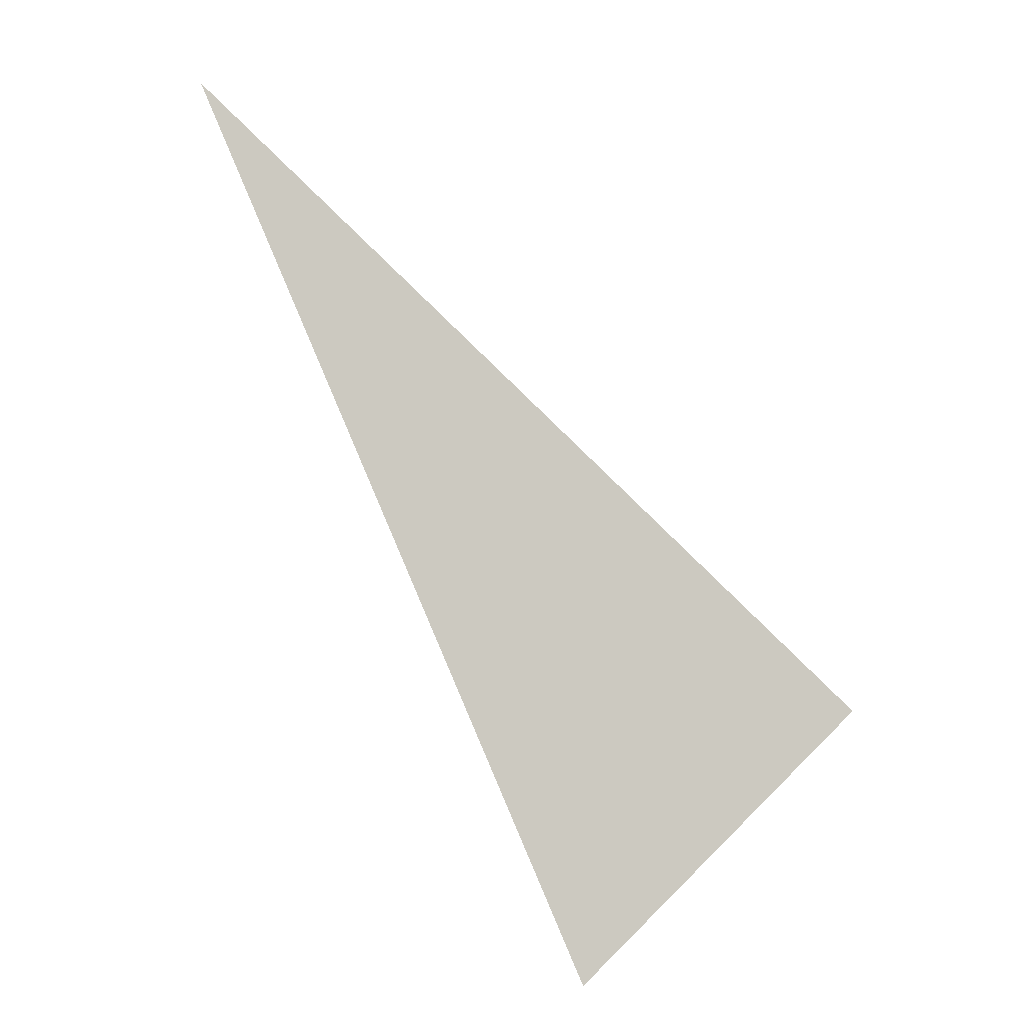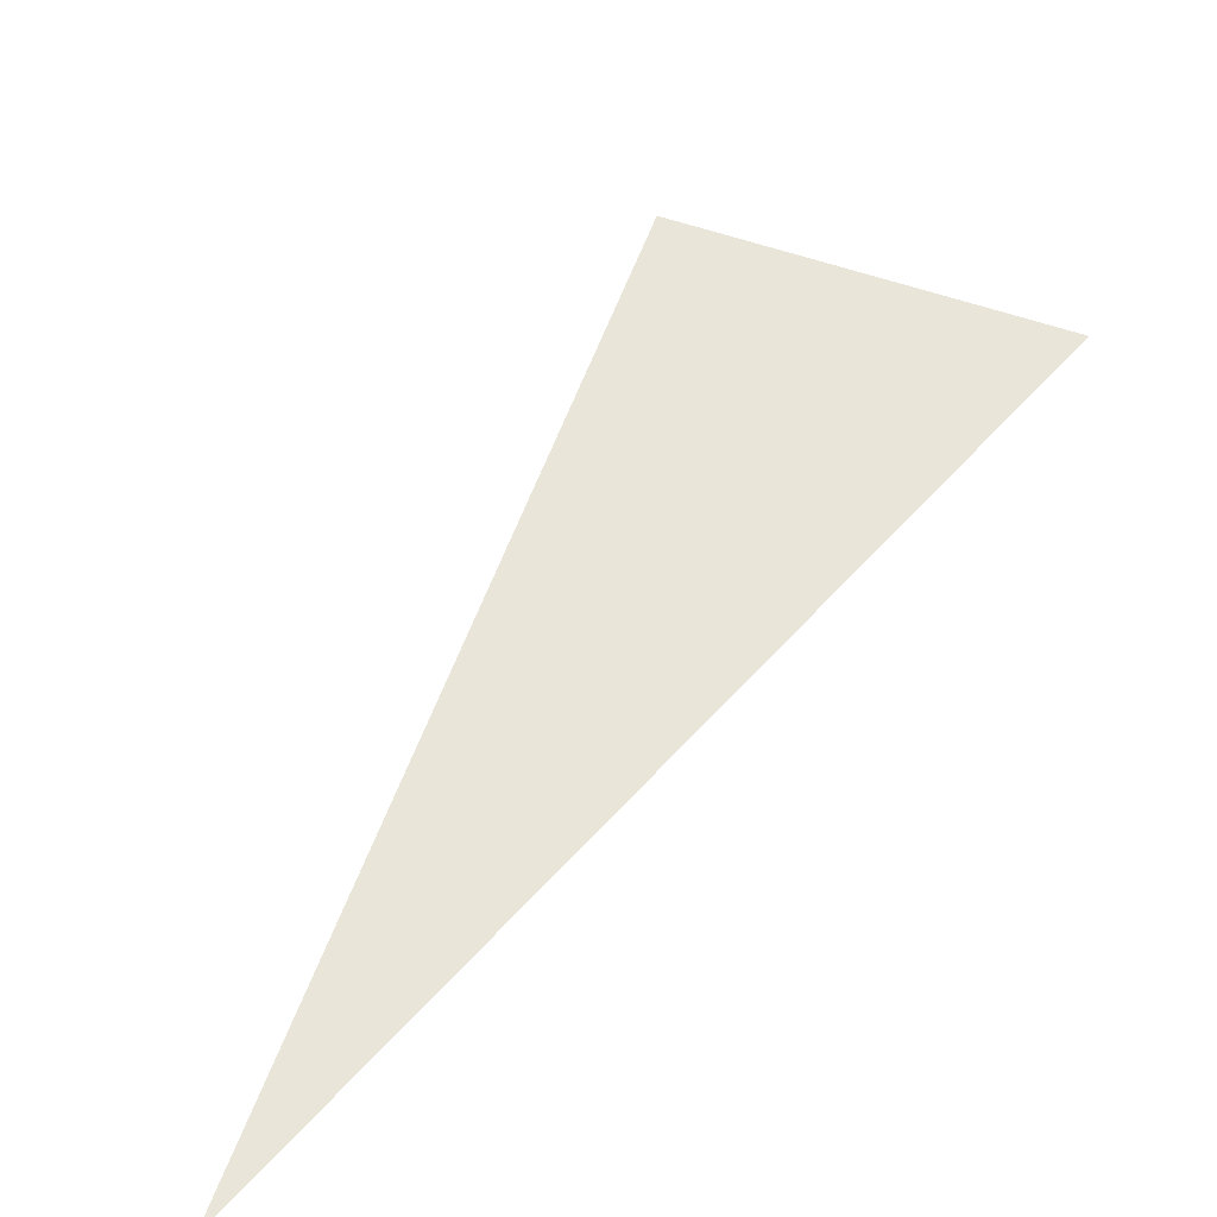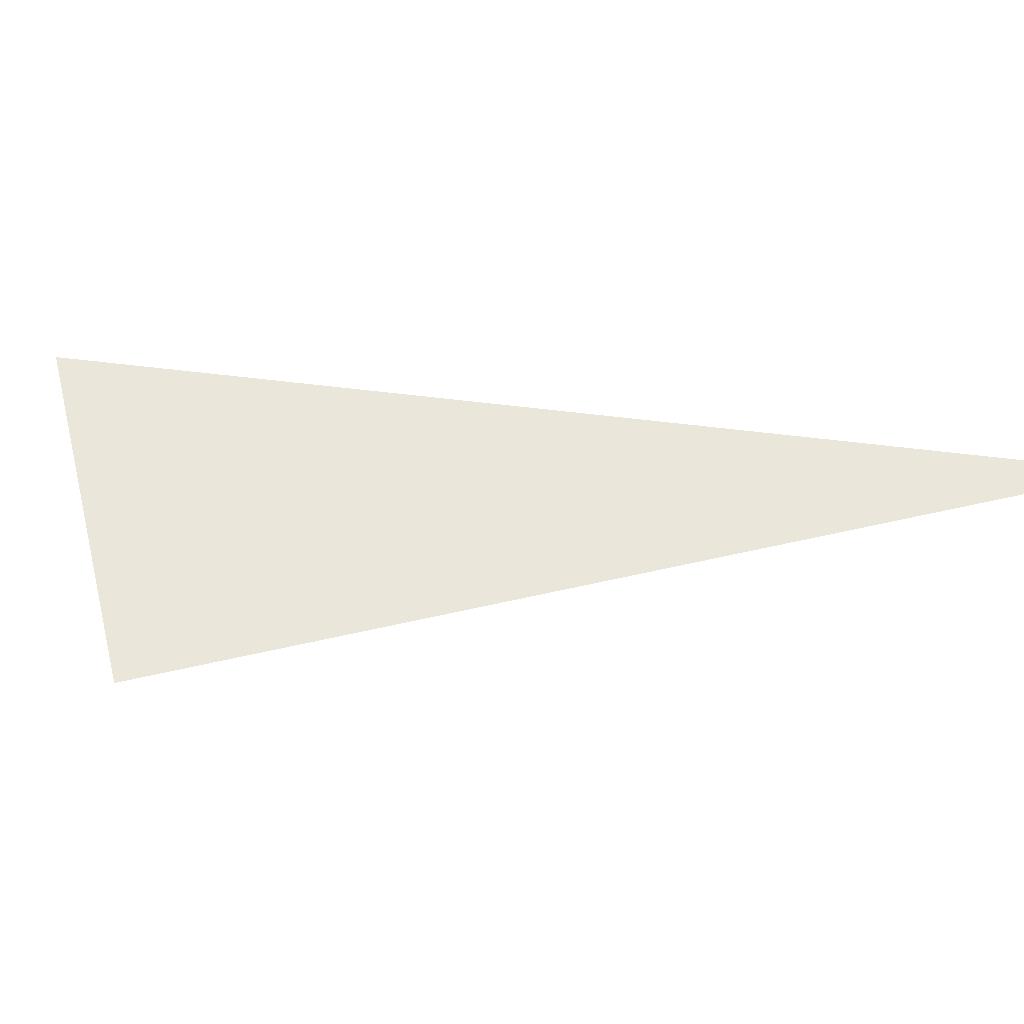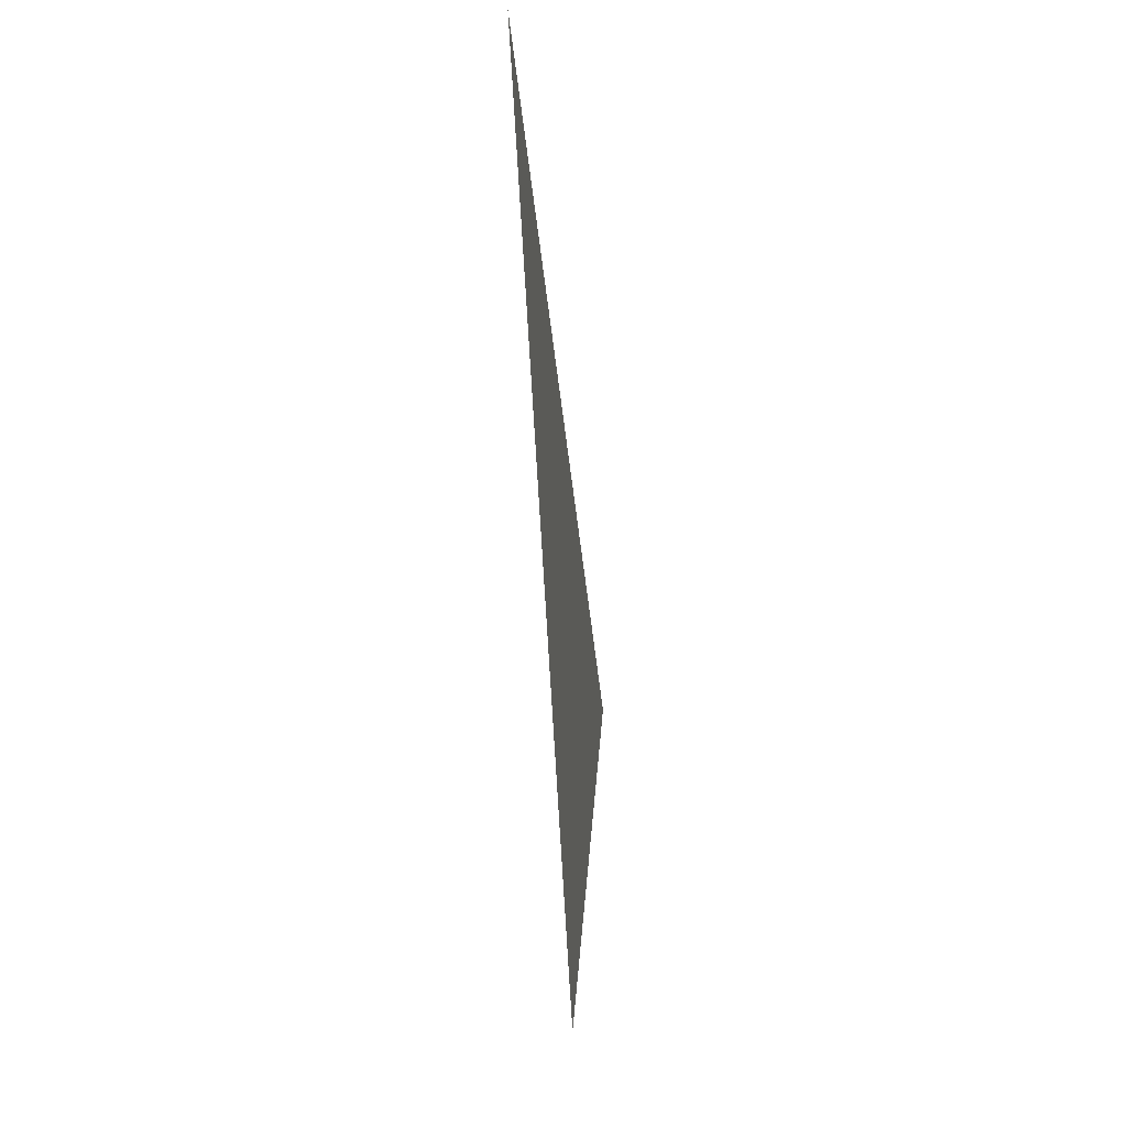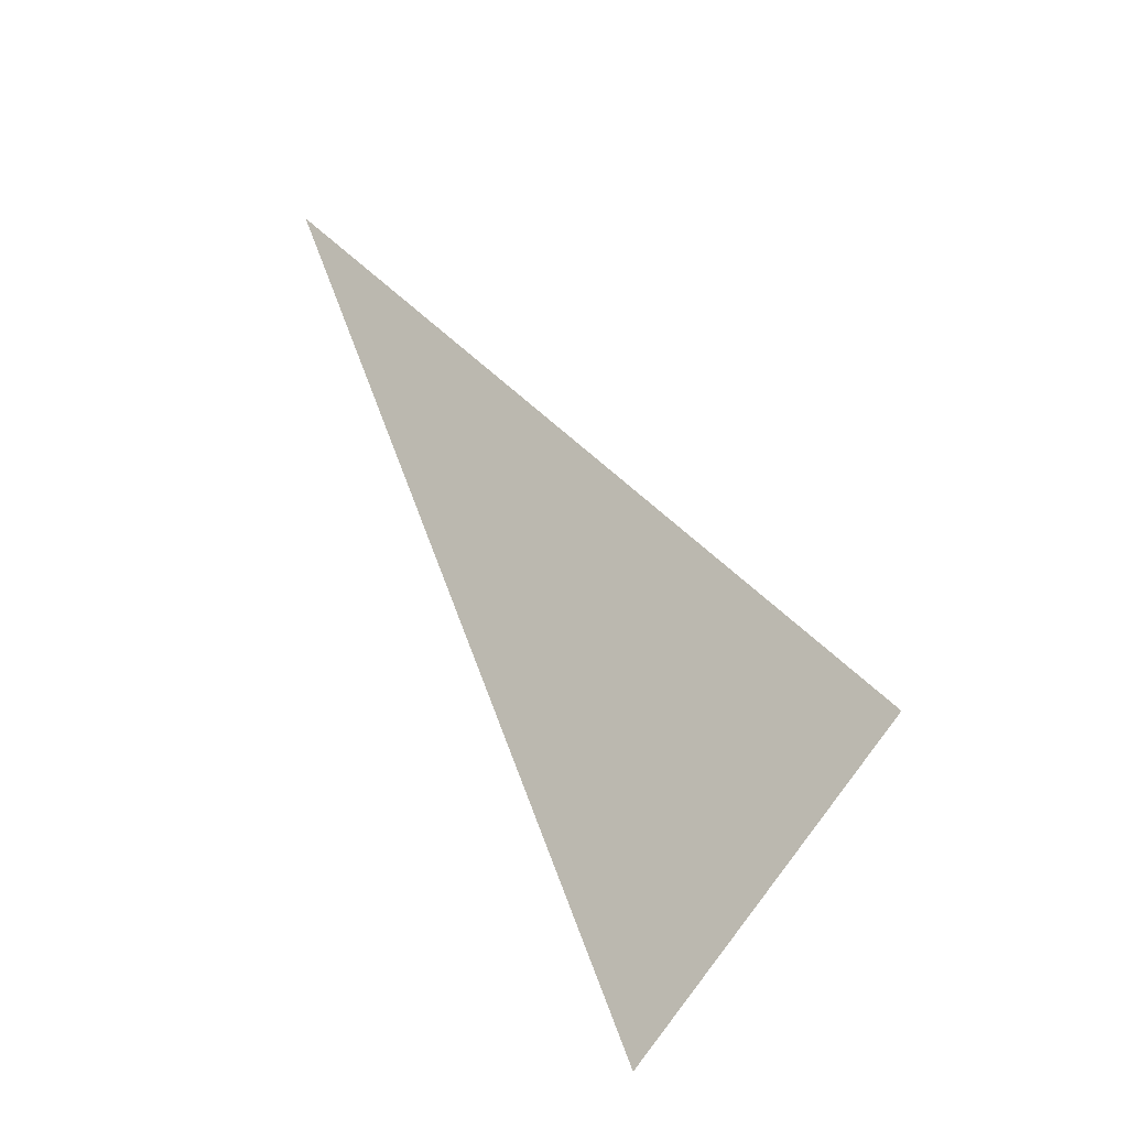
<metadata>
{"format":"obj","ext":"obj","renderer":"f3d","projection":"perspective","resolution":1024,"background":"white","views":[{"elev":-7.9,"azim":9.6,"up":"+Y"},{"elev":58.0,"azim":-115.2,"up":"+Z"},{"elev":54.9,"azim":121.1,"up":"+Z"},{"elev":7.8,"azim":-82.8,"up":"+Y"},{"elev":-21.2,"azim":35.3,"up":"+Y"}]}
</metadata>
<code>
o crane010
v -0.2929 0.2929 0
v -0.1659 0 0
v -0.08296 0.08296 0
f 1 2 3

</code>
